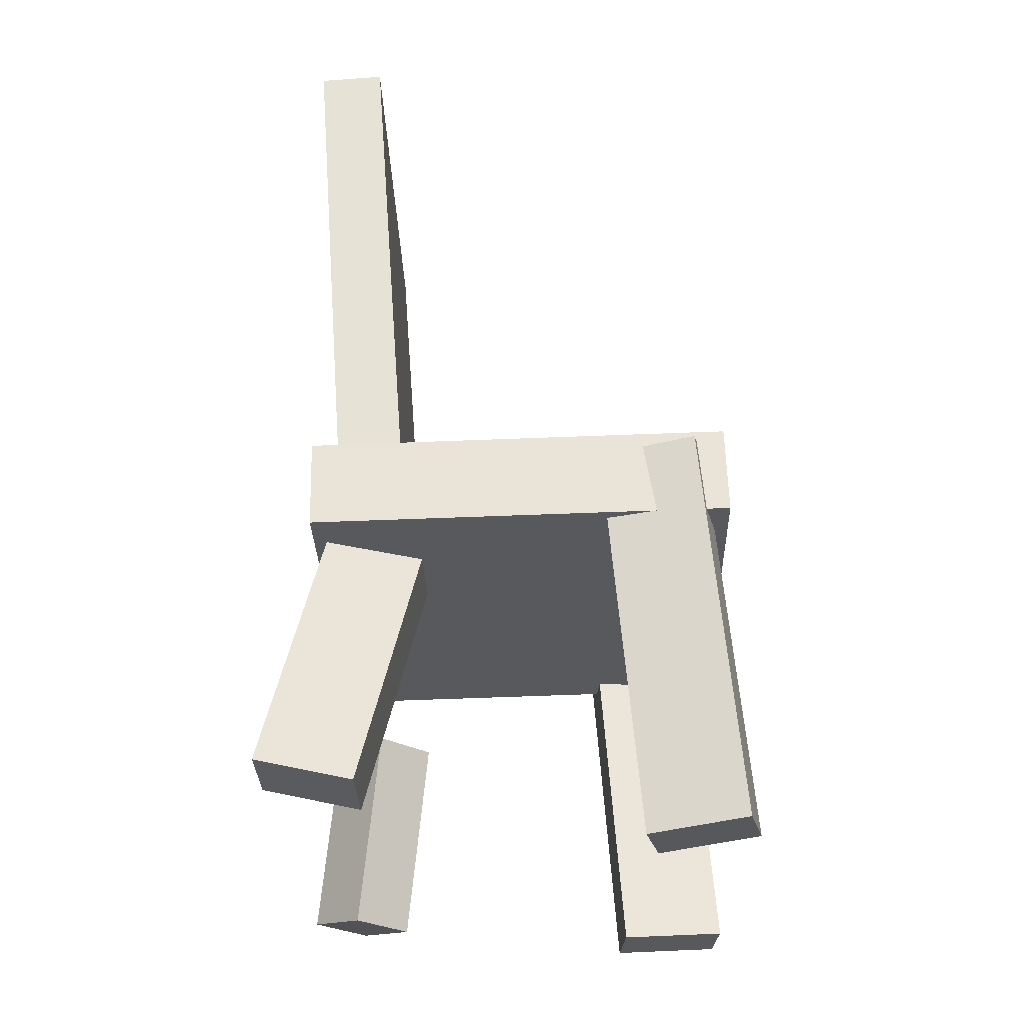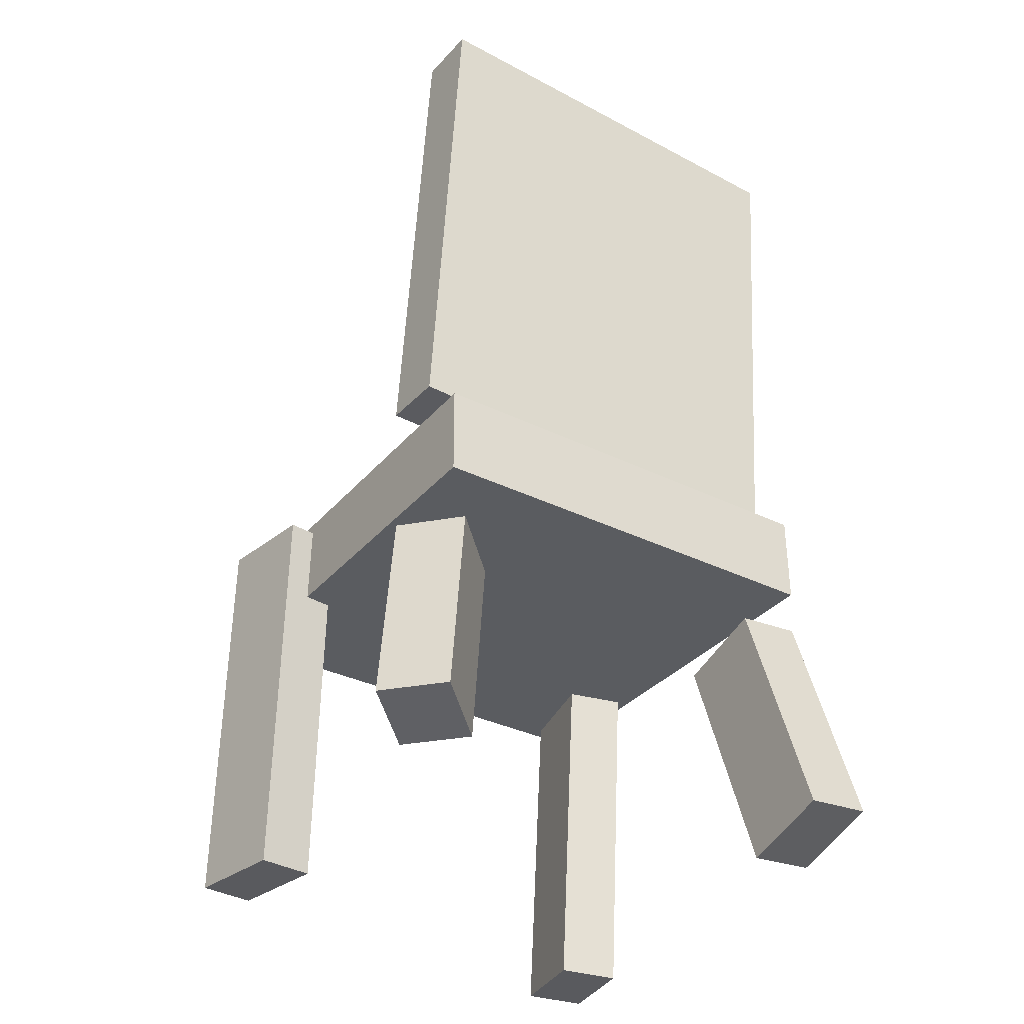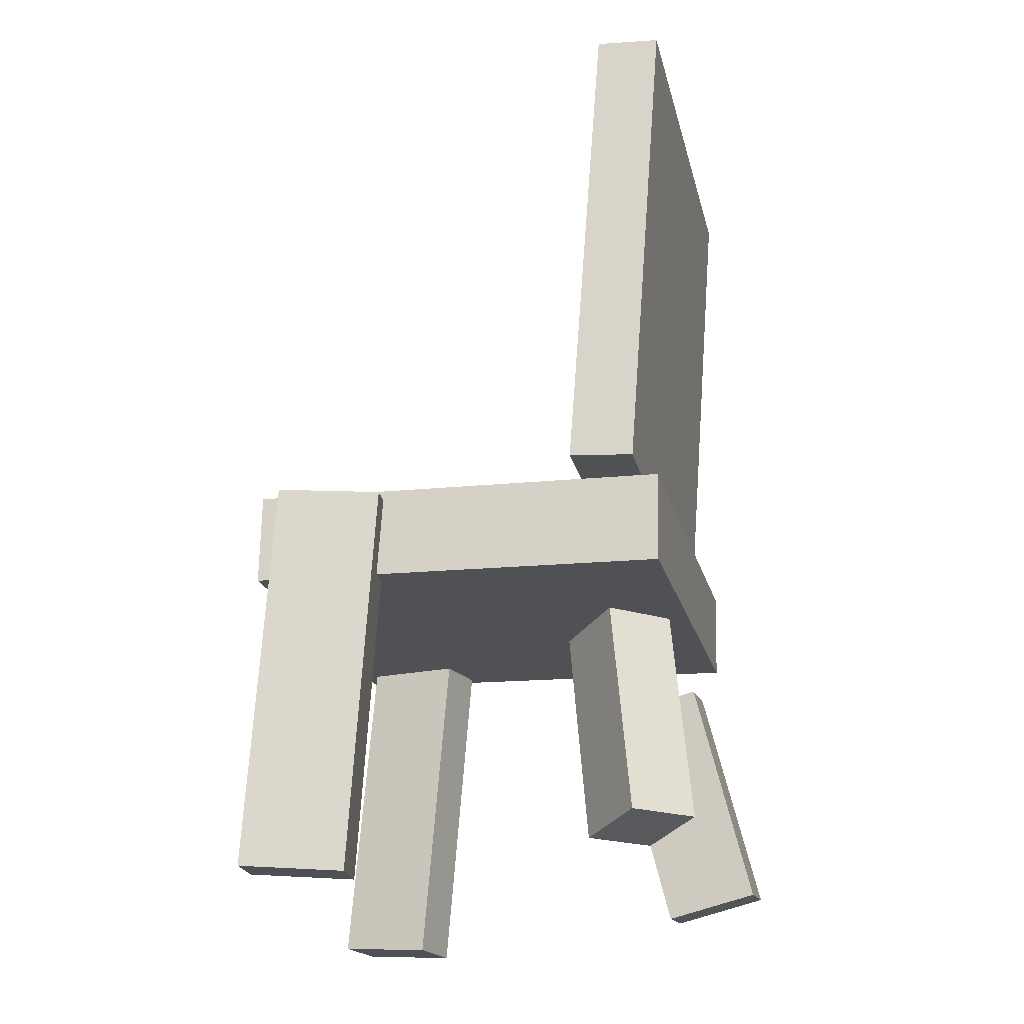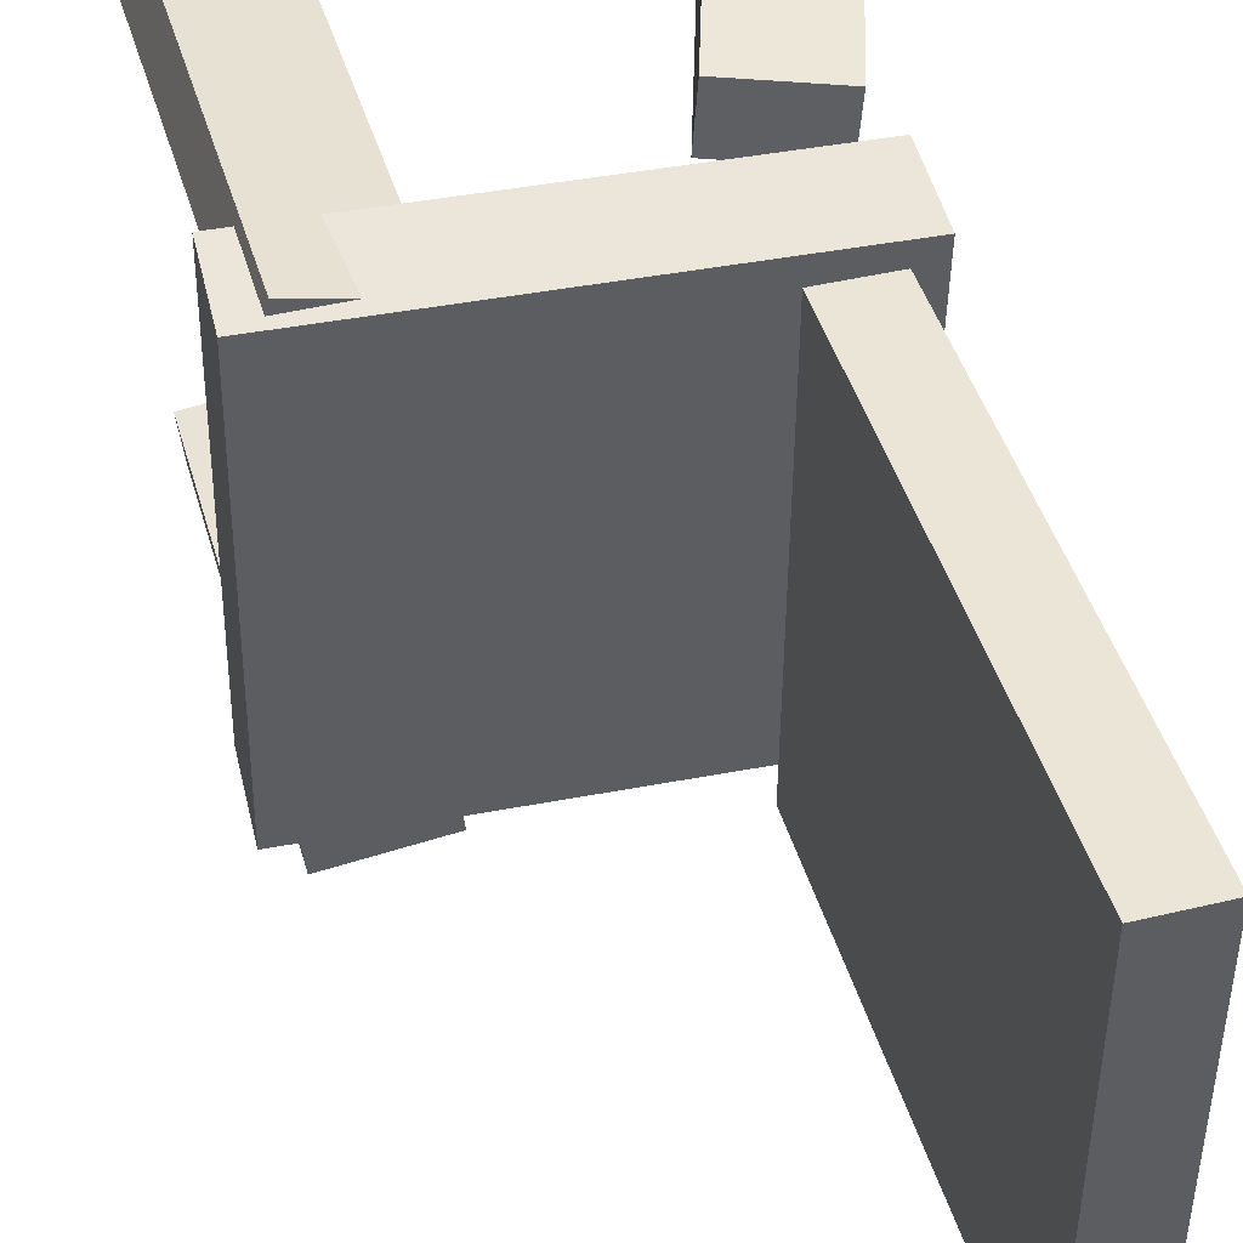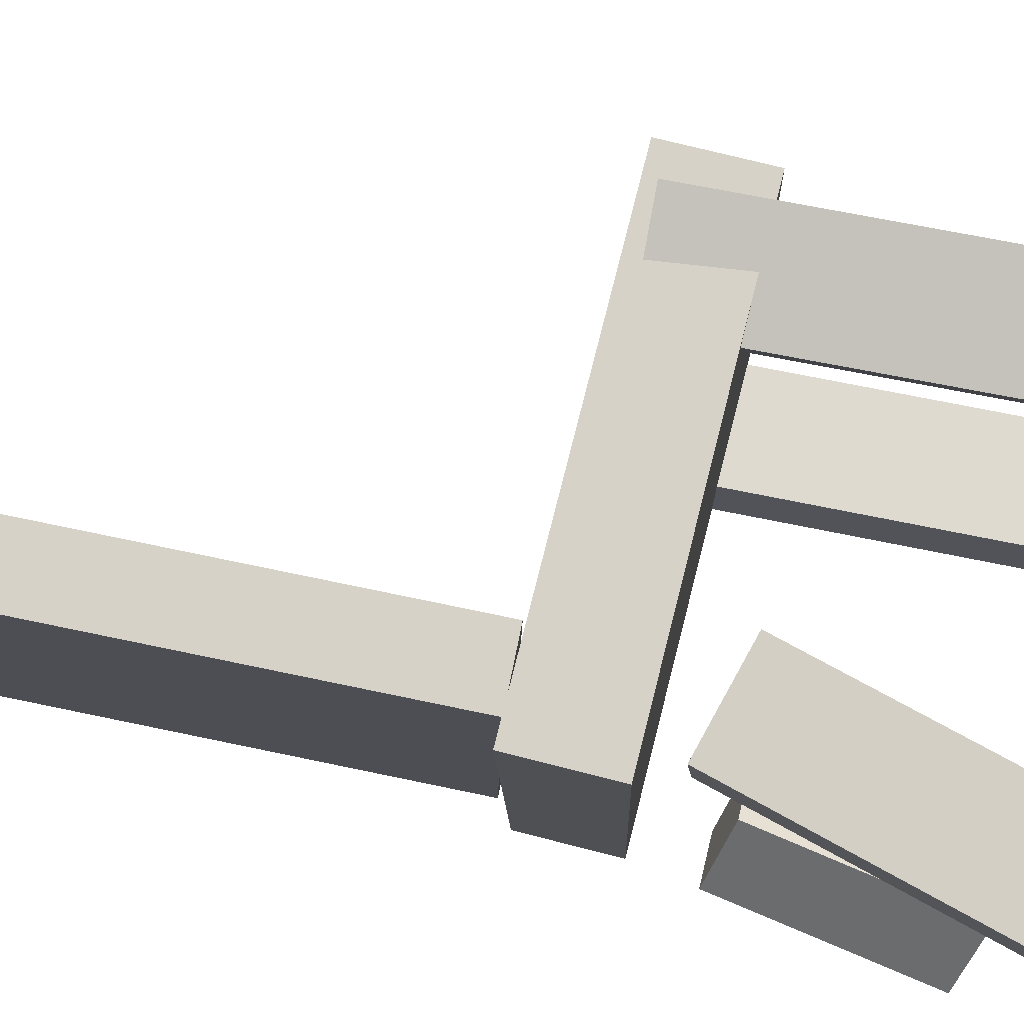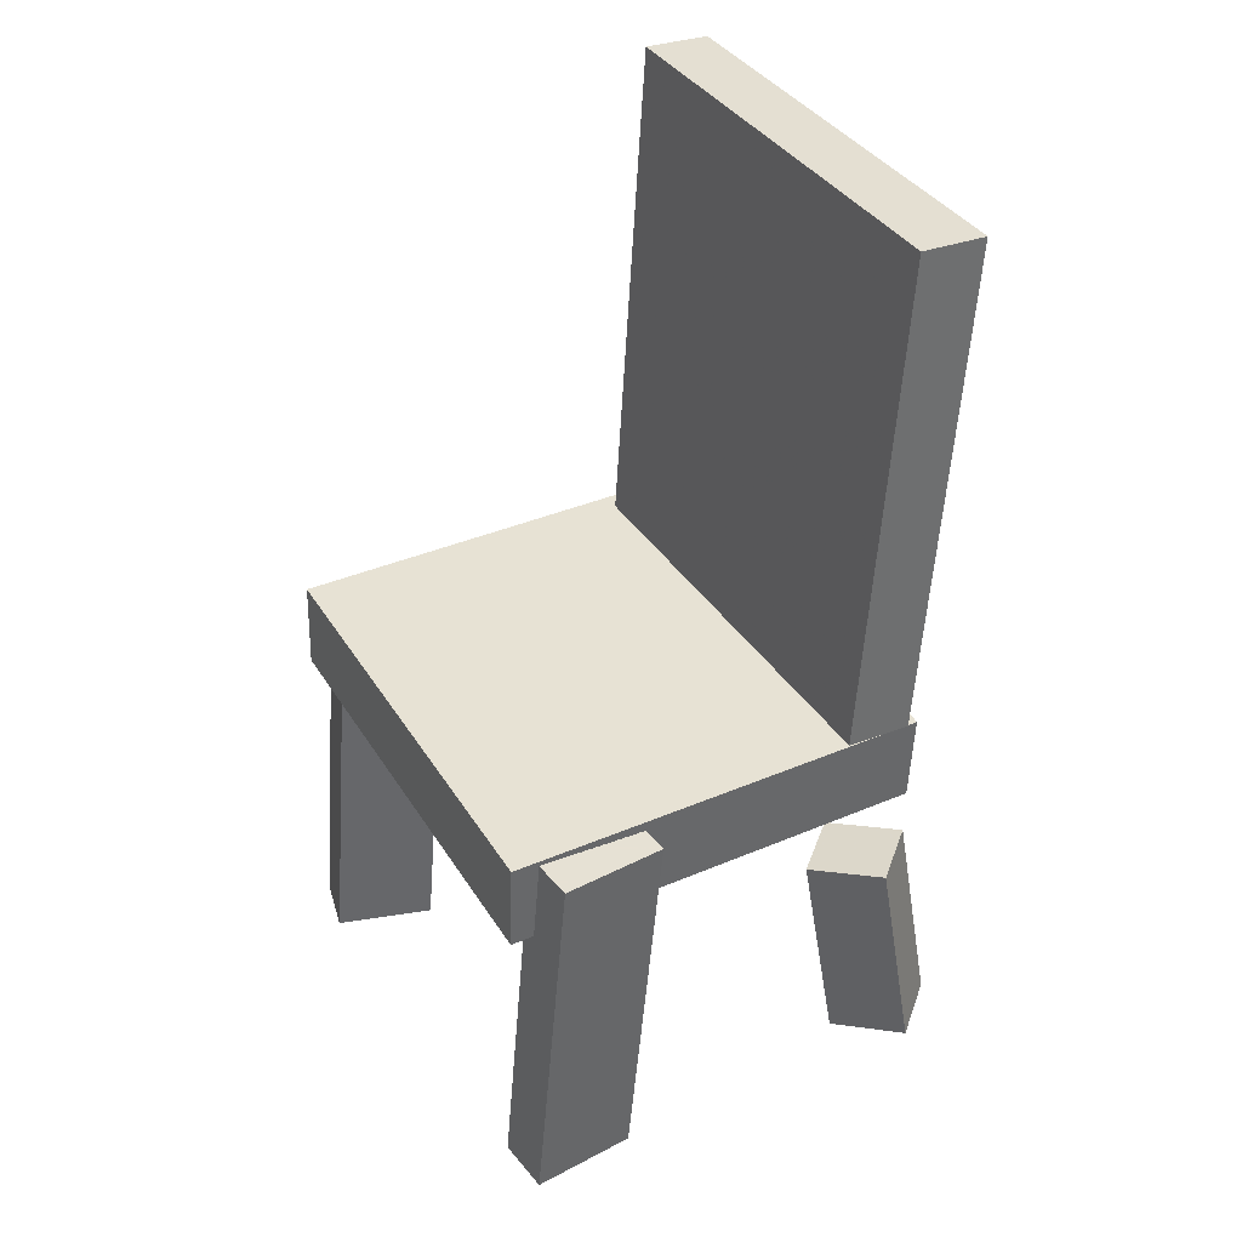
<metadata>
{"format":"obj","ext":"obj","renderer":"f3d","projection":"perspective","resolution":1024,"background":"white","views":[{"elev":-28.6,"azim":0.7,"up":"+Y"},{"elev":-35.9,"azim":-124.8,"up":"+Y"},{"elev":-21.5,"azim":-167.6,"up":"+Y"},{"elev":45.1,"azim":168.3,"up":"+Z"},{"elev":77.1,"azim":-74.2,"up":"+Z"},{"elev":39.0,"azim":149.9,"up":"+Y"}]}
</metadata>
<code>
v 0.194 -0.1245 -0.1732
v 0.1889 -0.116 0.1963
v -0.1655 -0.1338 -0.178
v -0.1706 -0.1253 0.1915
v 0.192 -0.04733 -0.1751
v 0.1869 -0.03878 0.1944
v -0.1675 -0.05664 -0.1798
v -0.1726 -0.04808 0.1897
f 1.0 7.0 5.0
f 1.0 3.0 7.0
f 1.0 4.0 3.0
f 1.0 2.0 4.0
f 3.0 8.0 7.0
f 3.0 4.0 8.0
f 5.0 7.0 8.0
f 5.0 8.0 6.0
f 1.0 5.0 6.0
f 1.0 6.0 2.0
f 2.0 6.0 8.0
f 2.0 8.0 4.0
v 0.1205 -0.4031 0.1385
v 0.1084 -0.4037 0.187
v 0.09075 -0.05587 0.136
v 0.07867 -0.05654 0.1844
v 0.2023 -0.3959 0.1591
v 0.1902 -0.3966 0.2075
v 0.1726 -0.04871 0.1565
v 0.1605 -0.04939 0.205
f 9.0 15.0 13.0
f 9.0 11.0 15.0
f 9.0 12.0 11.0
f 9.0 10.0 12.0
f 11.0 16.0 15.0
f 11.0 12.0 16.0
f 13.0 15.0 16.0
f 13.0 16.0 14.0
f 9.0 13.0 14.0
f 9.0 14.0 10.0
f 10.0 14.0 16.0
f 10.0 16.0 12.0
v -0.1479 -0.04197 -0.1933
v -0.1513 -0.04734 0.172
v -0.1793 0.3799 -0.1874
v -0.1826 0.3745 0.1779
v -0.09283 -0.03788 -0.1927
v -0.09618 -0.04326 0.1726
v -0.1242 0.384 -0.1868
v -0.1275 0.3786 0.1785
f 17.0 23.0 21.0
f 17.0 19.0 23.0
f 17.0 20.0 19.0
f 17.0 18.0 20.0
f 19.0 24.0 23.0
f 19.0 20.0 24.0
f 21.0 23.0 24.0
f 21.0 24.0 22.0
f 17.0 21.0 22.0
f 17.0 22.0 18.0
f 18.0 22.0 24.0
f 18.0 24.0 20.0
v -0.1192 -0.3765 0.1702
v -0.1213 -0.3717 0.2252
v -0.2002 -0.3573 0.1653
v -0.2024 -0.3524 0.2204
v -0.07052 -0.1752 0.1543
v -0.07266 -0.1704 0.2093
v -0.1516 -0.156 0.1494
v -0.1537 -0.1511 0.2045
f 25.0 31.0 29.0
f 25.0 27.0 31.0
f 25.0 28.0 27.0
f 25.0 26.0 28.0
f 27.0 32.0 31.0
f 27.0 28.0 32.0
f 29.0 31.0 32.0
f 29.0 32.0 30.0
f 25.0 29.0 30.0
f 25.0 30.0 26.0
f 26.0 30.0 32.0
f 26.0 32.0 28.0
v -0.191 -0.3603 -0.193
v -0.1474 -0.3715 -0.1436
v -0.1723 -0.1852 -0.1698
v -0.1287 -0.1964 -0.1205
v -0.1468 -0.3598 -0.232
v -0.1031 -0.371 -0.1827
v -0.1281 -0.1848 -0.2088
v -0.08447 -0.196 -0.1595
f 33.0 39.0 37.0
f 33.0 35.0 39.0
f 33.0 36.0 35.0
f 33.0 34.0 36.0
f 35.0 40.0 39.0
f 35.0 36.0 40.0
f 37.0 39.0 40.0
f 37.0 40.0 38.0
f 33.0 37.0 38.0
f 33.0 38.0 34.0
f 34.0 38.0 40.0
f 34.0 40.0 36.0
v 0.08133 -0.05822 -0.1534
v 0.1704 -0.05195 -0.1628
v 0.07665 -0.05987 -0.199
v 0.1657 -0.05361 -0.2084
v 0.1056 -0.3887 -0.1439
v 0.1946 -0.3825 -0.1533
v 0.1009 -0.3904 -0.1895
v 0.1899 -0.3841 -0.1989
f 41.0 47.0 45.0
f 41.0 43.0 47.0
f 41.0 44.0 43.0
f 41.0 42.0 44.0
f 43.0 48.0 47.0
f 43.0 44.0 48.0
f 45.0 47.0 48.0
f 45.0 48.0 46.0
f 41.0 45.0 46.0
f 41.0 46.0 42.0
f 42.0 46.0 48.0
f 42.0 48.0 44.0

</code>
